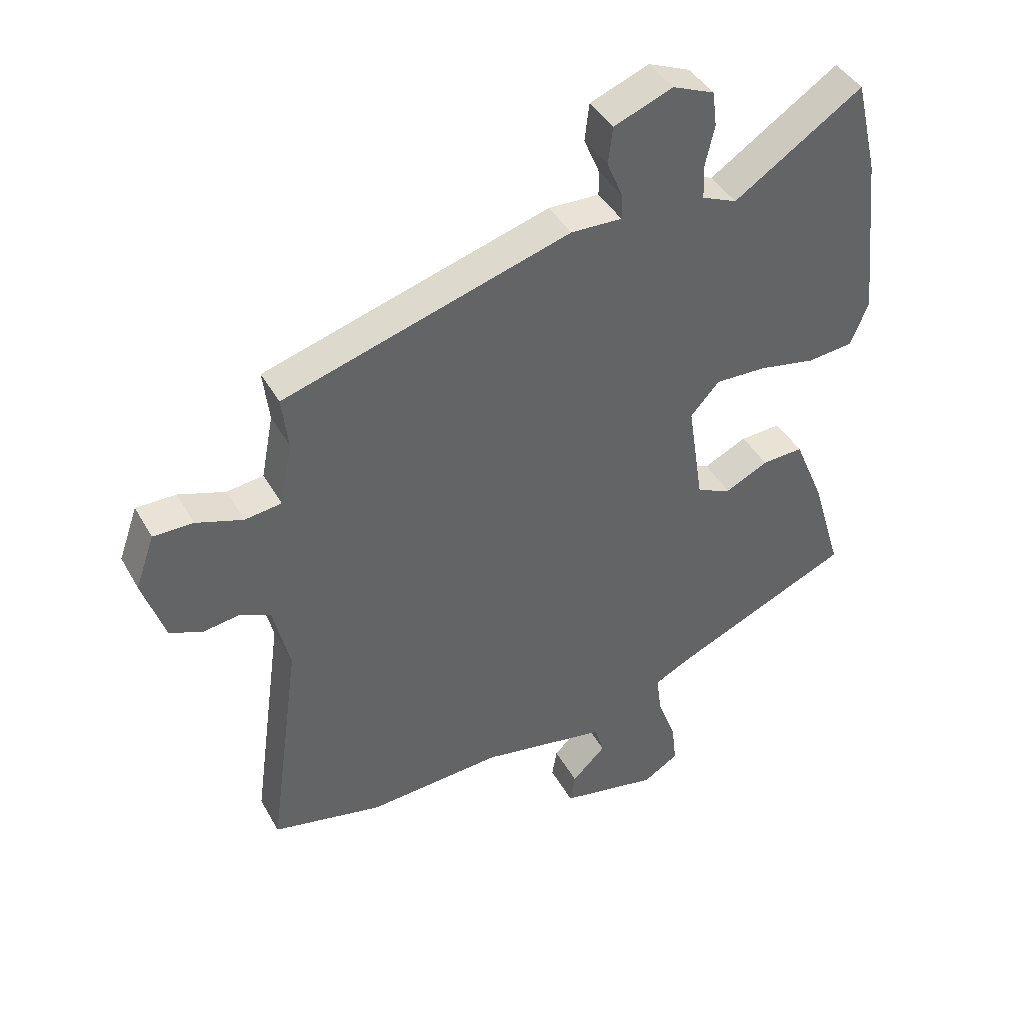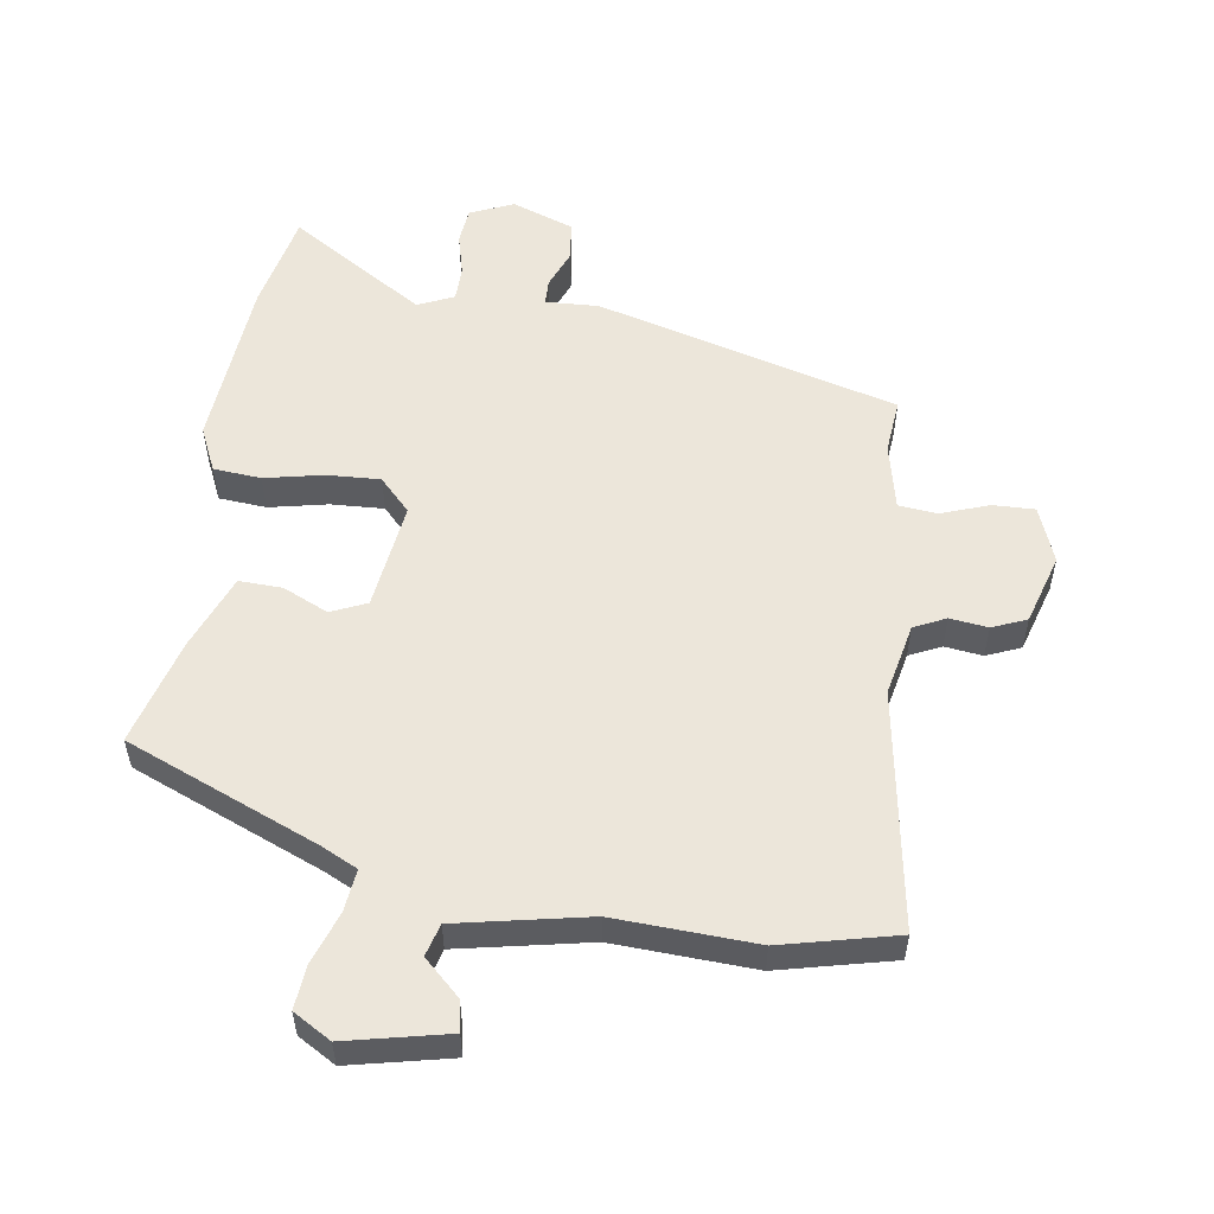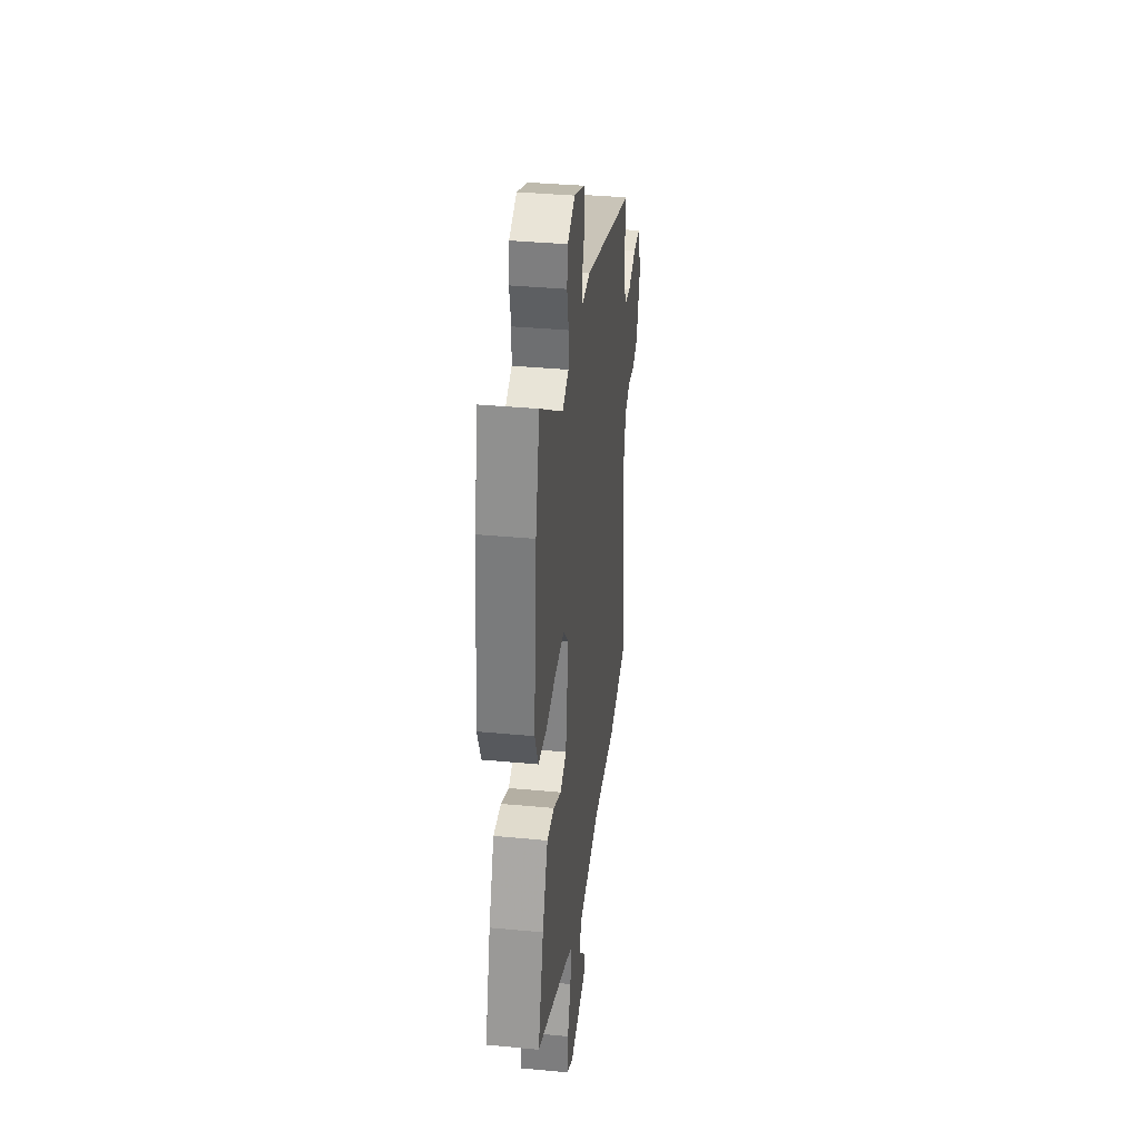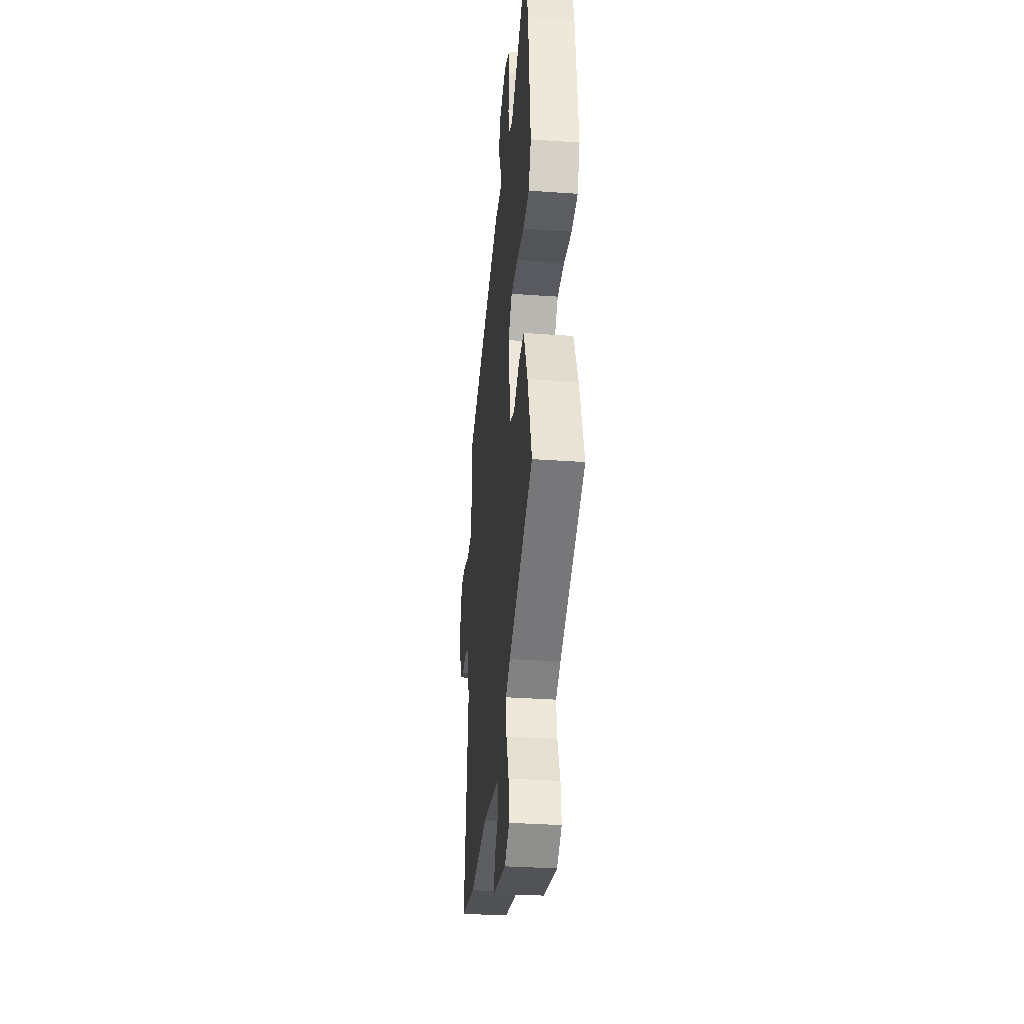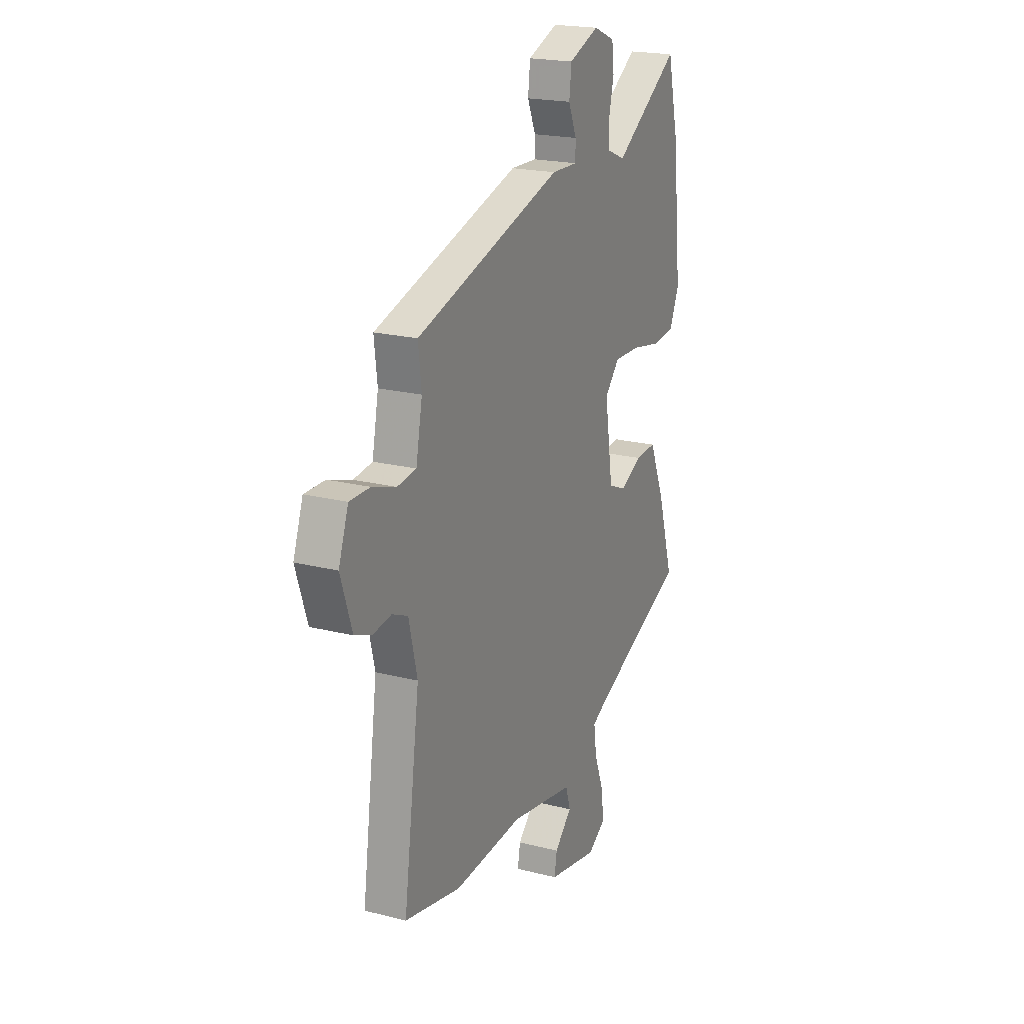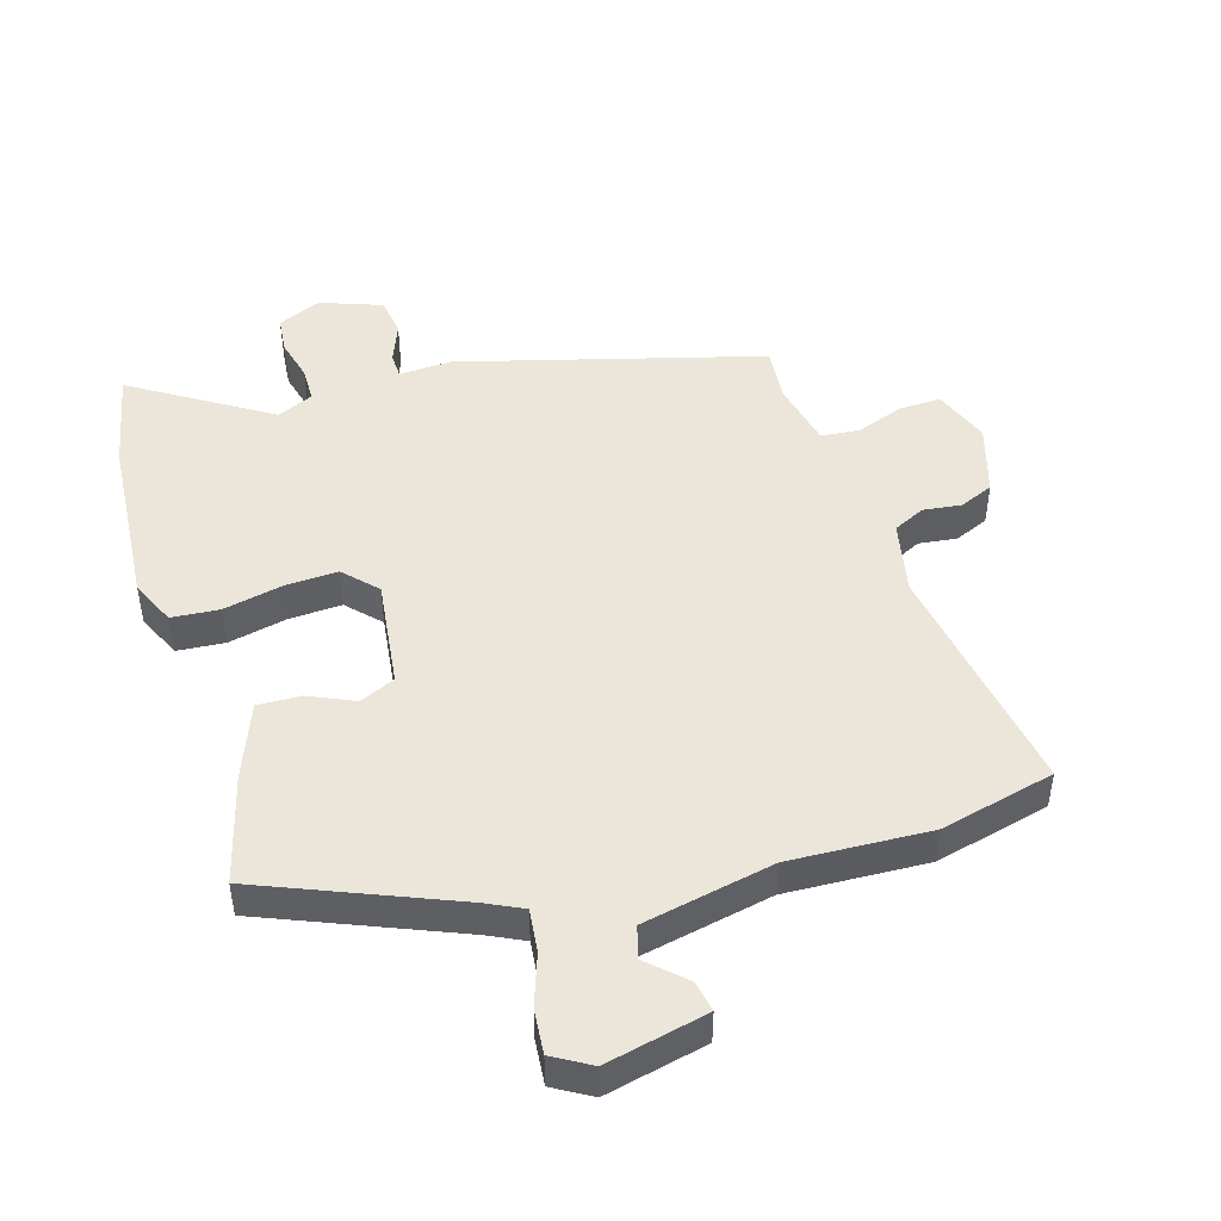
<metadata>
{"format":"obj","ext":"obj","renderer":"f3d","projection":"perspective","resolution":1024,"background":"white","views":[{"elev":41.7,"azim":-27.1,"up":"+Z"},{"elev":54.5,"azim":-173.0,"up":"+Y"},{"elev":36.6,"azim":97.0,"up":"+Z"},{"elev":-33.2,"azim":84.4,"up":"+Z"},{"elev":20.5,"azim":-65.2,"up":"+Z"},{"elev":47.5,"azim":161.6,"up":"+Y"}]}
</metadata>
<code>
v 0.465 0.07 0.651
v 0.501 0.07 0.498
v 0.529 0.07 0.228
v 0.499 0.07 0.158
v 0.425 0.07 0.15
v 0.333 0.07 0.167
v 0.25 0.07 0.169
v 0.203 0.07 0.117
v 0.229 0.07 -0.052
v 0.285 0.07 -0.075
v 0.355 0.07 -0.041
v 0.422 0.07 -0.037
v 0.471 0.07 -0.153
v 0.521 0.07 -0.319
v 0.225 0.07 -0.45
v 0.169 0.07 -0.479
v 0.178 0.07 -0.545
v 0.208 0.07 -0.624
v 0.216 0.07 -0.693
v 0.158 0.07 -0.729
v -0.001 0.07 -0.698
v 0.007 0.07 -0.65
v 0.062 0.07 -0.596
v 0.047 0.07 -0.546
v -0.158 0.07 -0.51
v -0.377 0.07 -0.526
v -0.557 0.07 -0.488
v -0.506 0.07 -0.114
v -0.533 0.07 -0.001
v -0.583 0.07 0.021
v -0.642 0.07 0.012
v -0.696 0.07 0.033
v -0.732 0.07 0.142
v -0.701 0.07 0.23
v -0.636 0.07 0.23
v -0.56 0.07 0.205
v -0.5 0.07 0.213
v -0.48 0.07 0.317
v -0.49 0.07 0.402
v -0.023 0.07 0.544
v 0.06 0.07 0.542
v 0.06 0.07 0.582
v 0.034 0.07 0.643
v 0.041 0.07 0.704
v 0.137 0.07 0.742
v 0.205 0.07 0.714
v 0.212 0.07 0.657
v 0.197 0.07 0.591
v 0.199 0.07 0.536
v 0.256 0.07 0.512
v 0.465 0 0.651
v 0.501 0 0.498
v 0.529 0 0.228
v 0.499 0 0.158
v 0.425 0 0.15
v 0.333 0 0.167
v 0.25 0 0.169
v 0.203 0 0.117
v 0.229 0 -0.052
v 0.285 0 -0.075
v 0.355 0 -0.041
v 0.422 0 -0.037
v 0.471 0 -0.153
v 0.521 0 -0.319
v 0.225 0 -0.45
v 0.169 0 -0.479
v 0.178 0 -0.545
v 0.208 0 -0.624
v 0.216 0 -0.693
v 0.158 0 -0.729
v -0.001 0 -0.698
v 0.007 0 -0.65
v 0.062 0 -0.596
v 0.047 0 -0.546
v -0.158 0 -0.51
v -0.377 0 -0.526
v -0.557 0 -0.488
v -0.506 0 -0.114
v -0.533 0 -0.001
v -0.583 0 0.021
v -0.642 0 0.012
v -0.696 0 0.033
v -0.732 0 0.142
v -0.701 0 0.23
v -0.636 0 0.23
v -0.56 0 0.205
v -0.5 0 0.213
v -0.48 0 0.317
v -0.49 0 0.402
v -0.023 0 0.544
v 0.06 0 0.542
v 0.06 0 0.582
v 0.034 0 0.643
v 0.041 0 0.704
v 0.137 0 0.742
v 0.205 0 0.714
v 0.212 0 0.657
v 0.197 0 0.591
v 0.199 0 0.536
v 0.256 0 0.512
f 46 47 48
f 45 46 48
f 44 45 48
f 43 44 48
f 42 43 48
f 41 42 48 49
f 41 49 50
f 40 41 50
f 39 40 50
f 38 39 50
f 34 35 36
f 33 34 36
f 32 33 36
f 31 32 36
f 30 31 36
f 29 30 36 37
f 37 38 50
f 29 37 50
f 28 29 50
f 28 50 1
f 27 28 1
f 26 27 1
f 25 26 1
f 21 22 23
f 20 21 23
f 19 20 23
f 18 19 23
f 17 18 23
f 16 17 23 24
f 13 14 15
f 12 13 15
f 11 12 15
f 10 11 15
f 9 10 15 16
f 16 24 25
f 9 16 25
f 8 9 25
f 4 5 6
f 3 4 6
f 2 3 6
f 1 2 6
f 1 6 7
f 8 25 1
f 1 7 8
f 98 97 96
f 98 96 95
f 98 95 94
f 98 94 93
f 98 93 92
f 99 98 92 91
f 100 99 91
f 100 91 90
f 100 90 89
f 100 89 88
f 86 85 84
f 86 84 83
f 86 83 82
f 86 82 81
f 86 81 80
f 87 86 80 79
f 100 88 87
f 100 87 79
f 100 79 78
f 51 100 78
f 51 78 77
f 51 77 76
f 51 76 75
f 73 72 71
f 73 71 70
f 73 70 69
f 73 69 68
f 73 68 67
f 74 73 67 66
f 65 64 63
f 65 63 62
f 65 62 61
f 65 61 60
f 66 65 60 59
f 75 74 66
f 75 66 59
f 75 59 58
f 56 55 54
f 56 54 53
f 56 53 52
f 56 52 51
f 57 56 51
f 51 75 58
f 58 57 51
f 1 51 52 2
f 2 52 53 3
f 3 53 54 4
f 4 54 55 5
f 5 55 56 6
f 6 56 57 7
f 7 57 58 8
f 8 58 59 9
f 9 59 60 10
f 10 60 61 11
f 11 61 62 12
f 12 62 63 13
f 13 63 64 14
f 14 64 65 15
f 15 65 66 16
f 16 66 67 17
f 17 67 68 18
f 18 68 69 19
f 19 69 70 20
f 20 70 71 21
f 21 71 72 22
f 22 72 73 23
f 23 73 74 24
f 24 74 75 25
f 25 75 76 26
f 26 76 77 27
f 27 77 78 28
f 28 78 79 29
f 29 79 80 30
f 30 80 81 31
f 31 81 82 32
f 32 82 83 33
f 33 83 84 34
f 34 84 85 35
f 35 85 86 36
f 36 86 87 37
f 37 87 88 38
f 38 88 89 39
f 39 89 90 40
f 40 90 91 41
f 41 91 92 42
f 42 92 93 43
f 43 93 94 44
f 44 94 95 45
f 45 95 96 46
f 46 96 97 47
f 47 97 98 48
f 48 98 99 49
f 49 99 100 50
f 50 100 51 1

</code>
